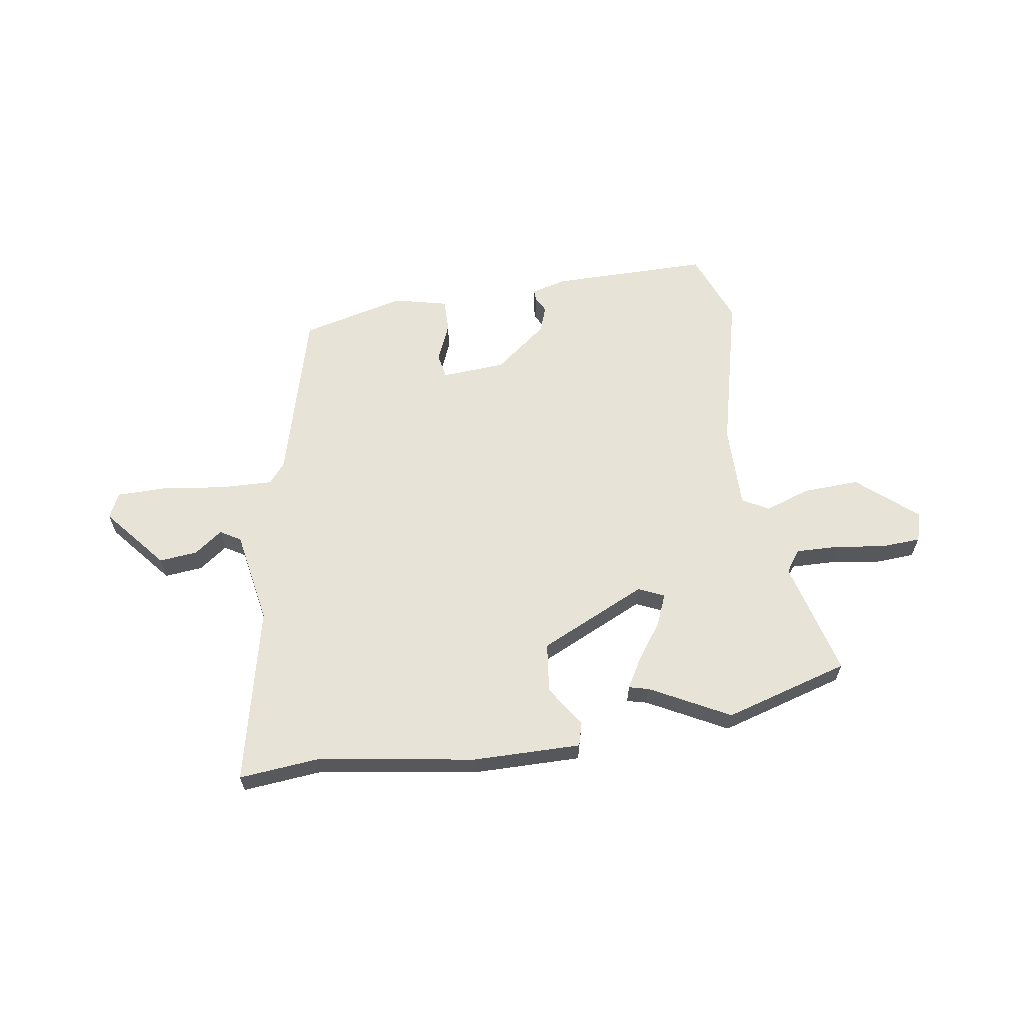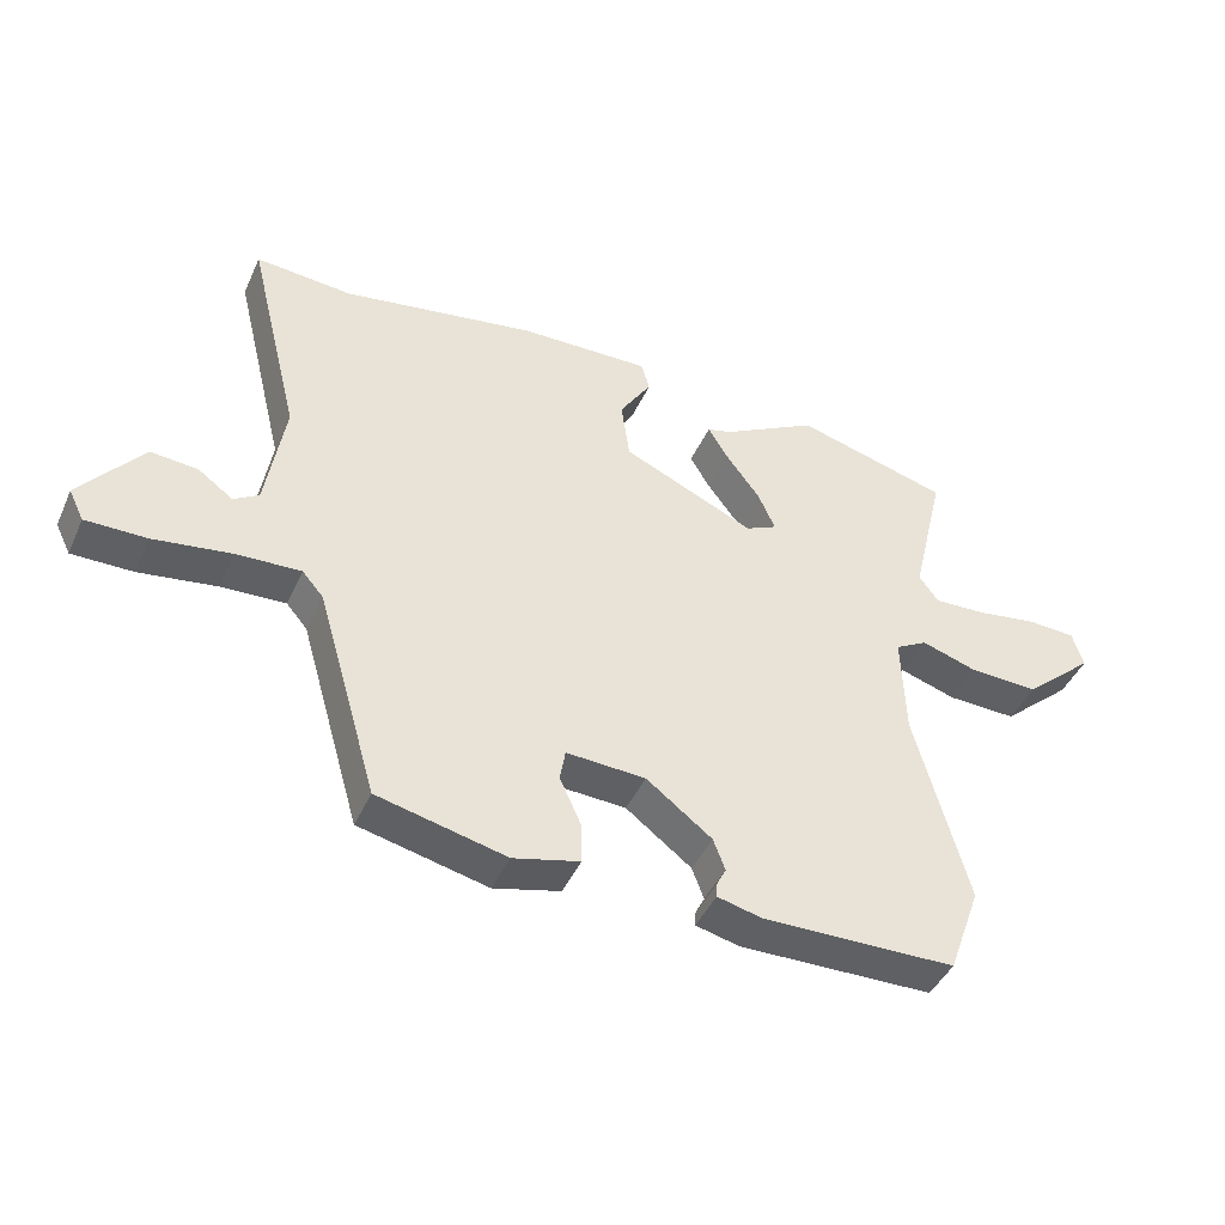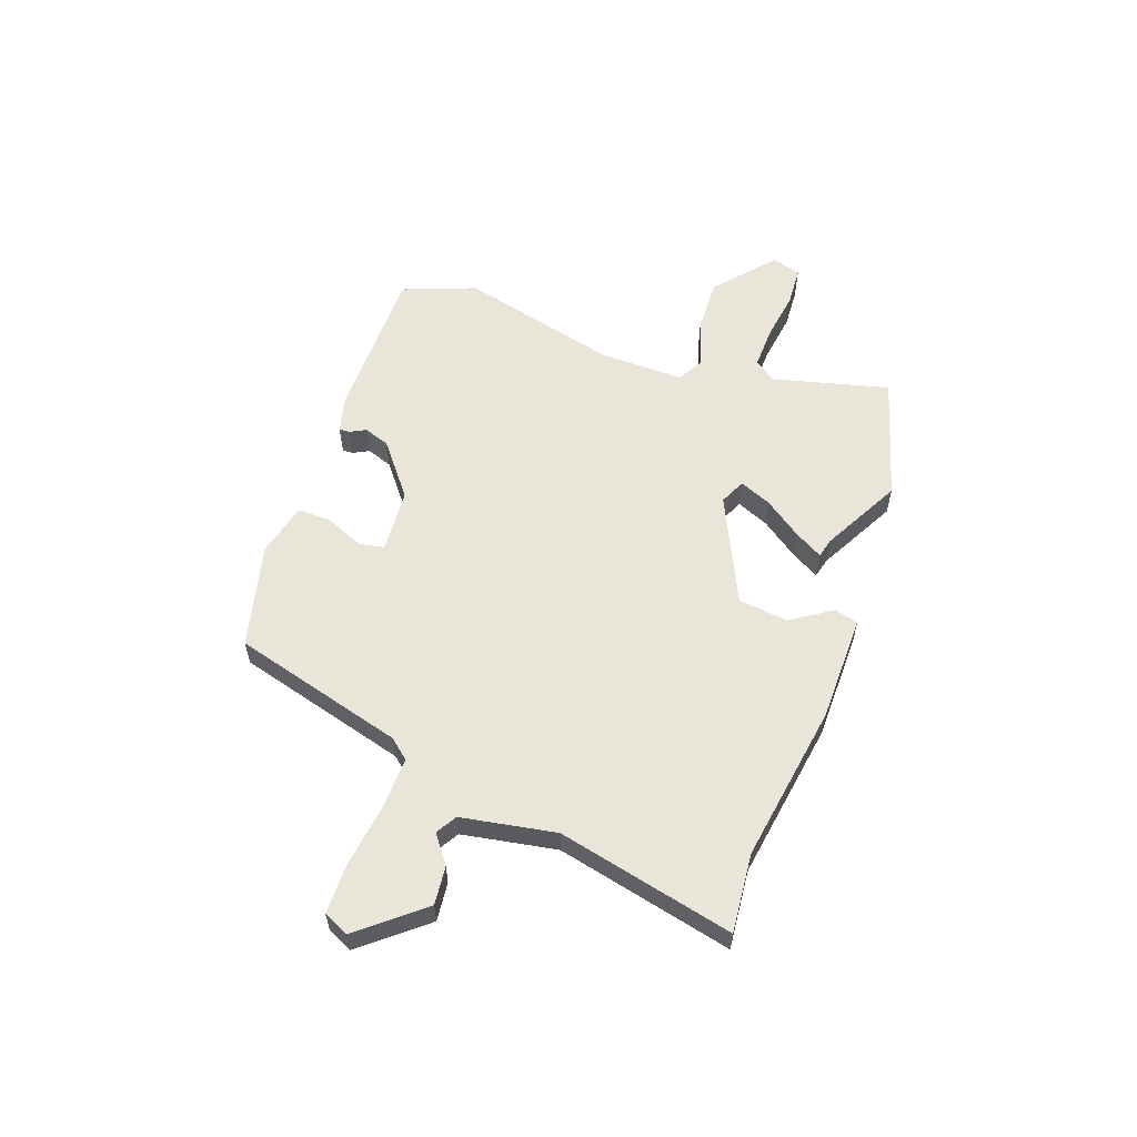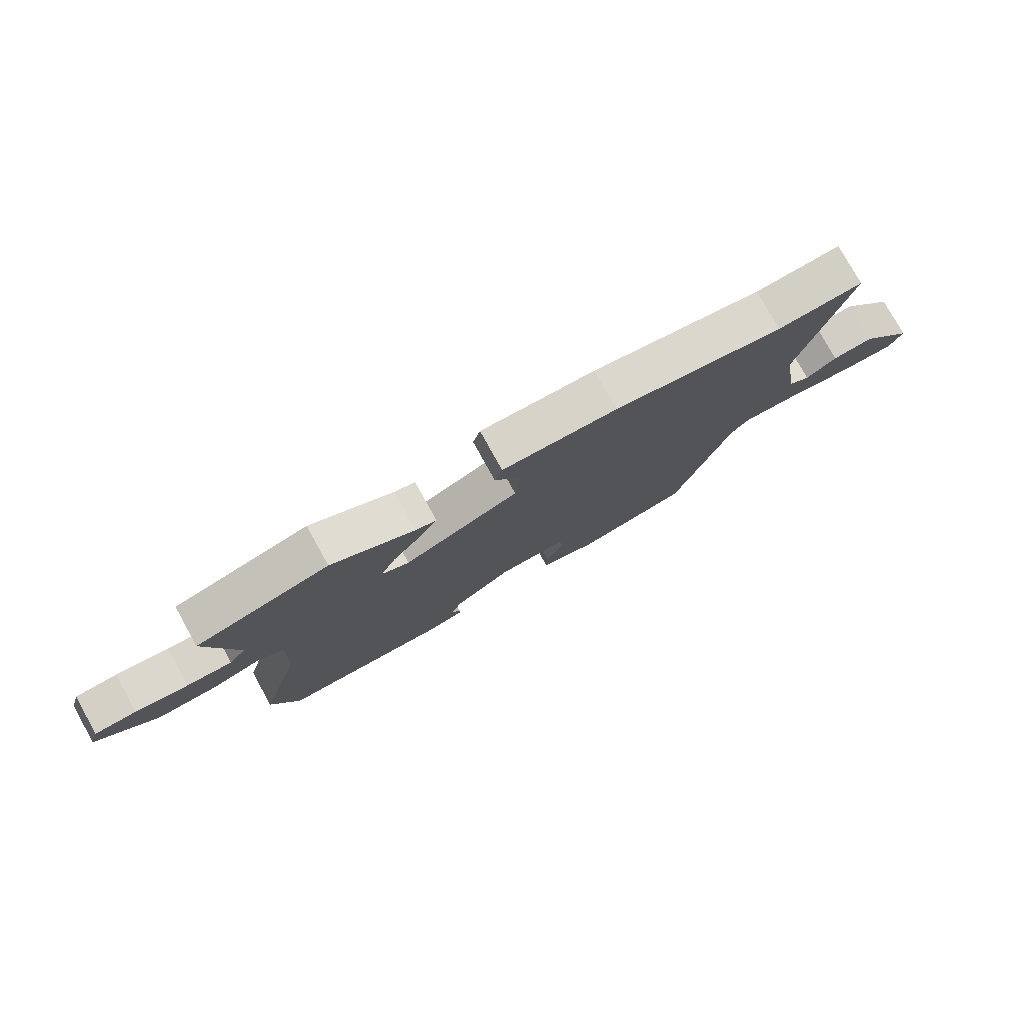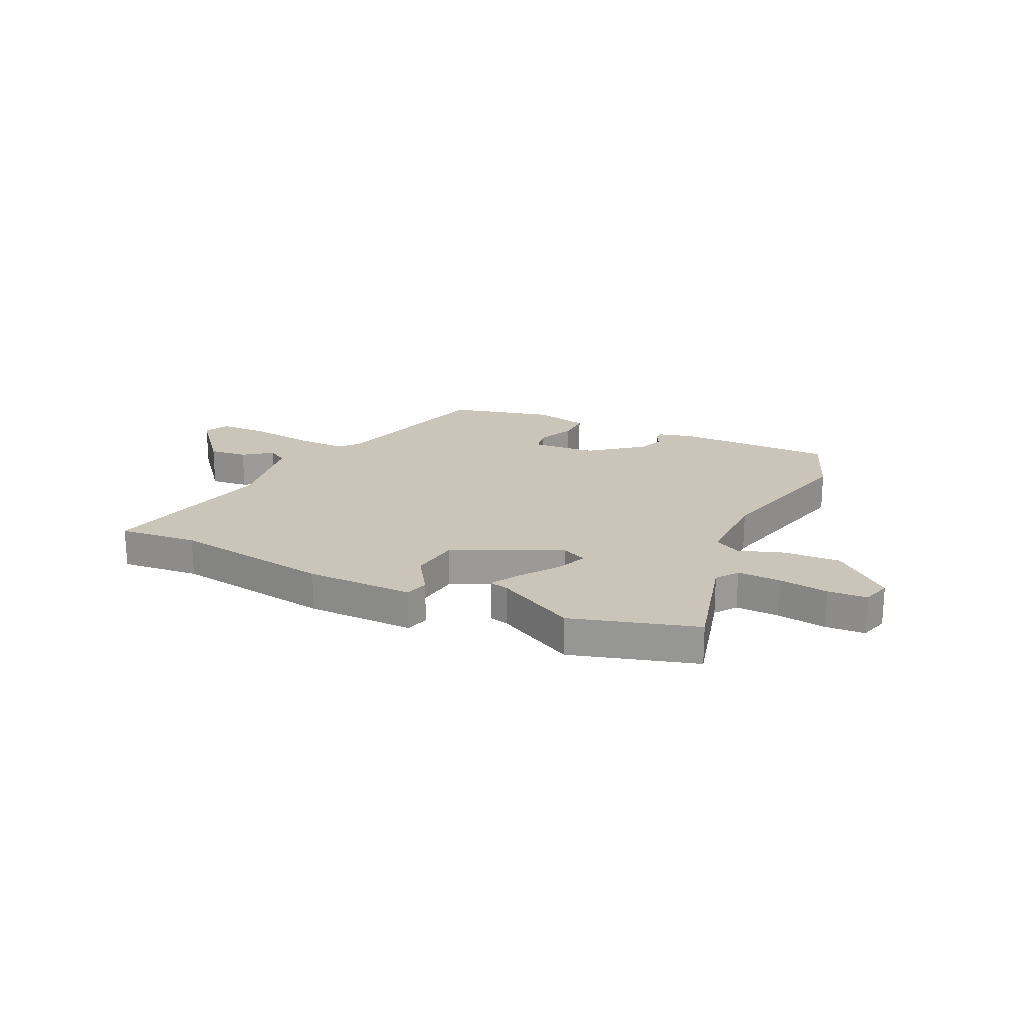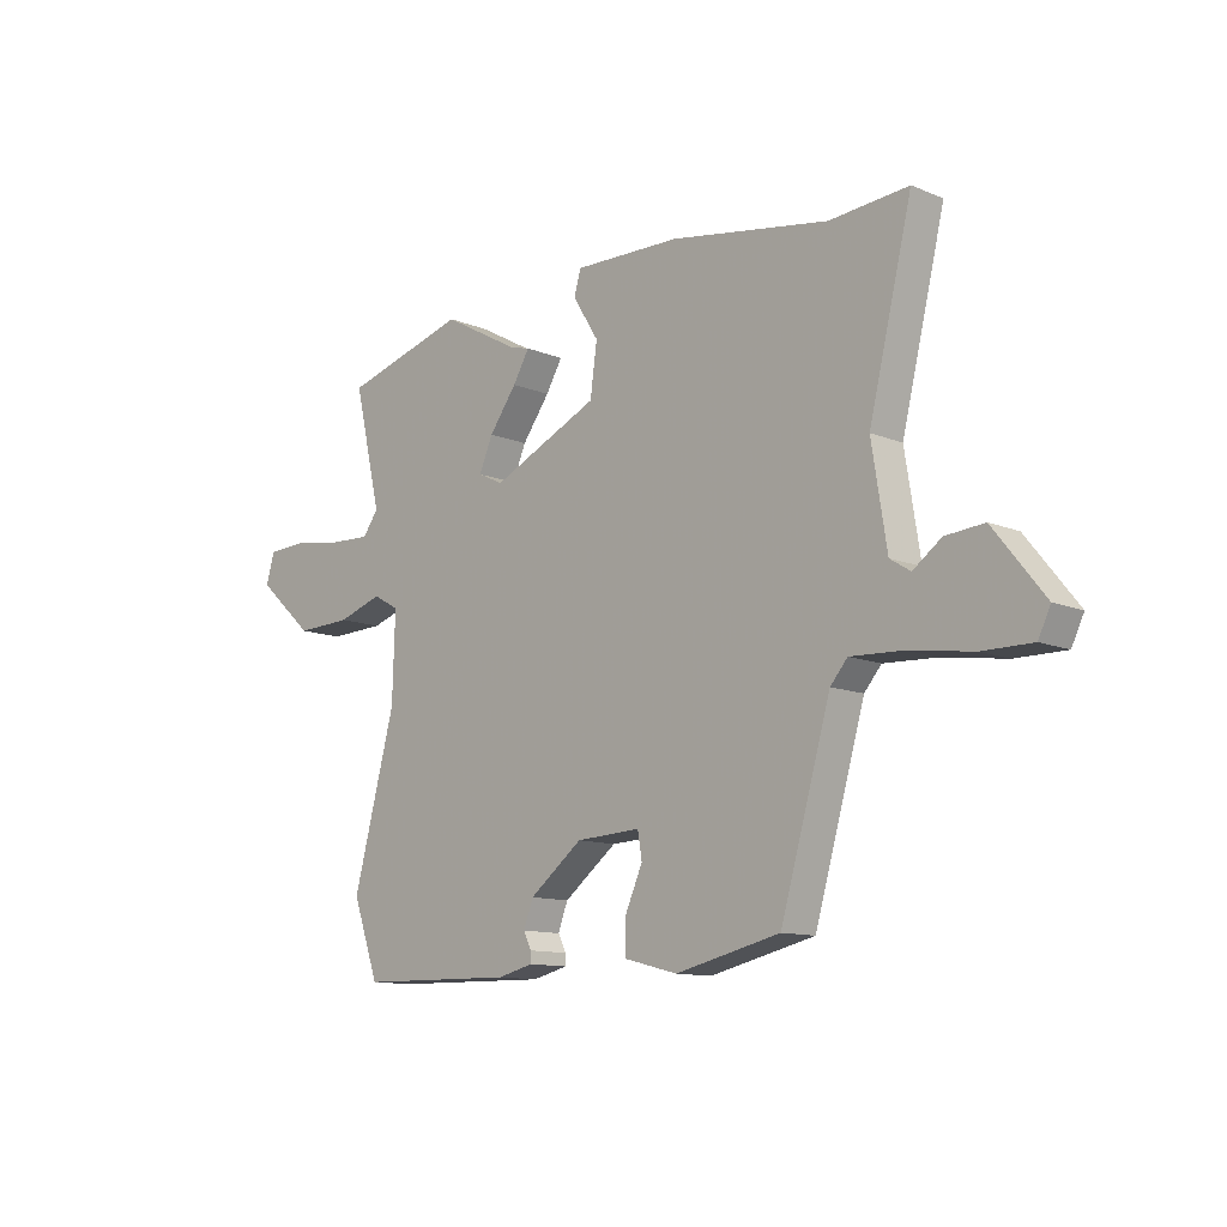
<metadata>
{"format":"obj","ext":"obj","renderer":"f3d","projection":"perspective","resolution":1024,"background":"white","views":[{"elev":61.9,"azim":-9.9,"up":"+Y"},{"elev":-43.9,"azim":-23.4,"up":"+Z"},{"elev":57.9,"azim":-71.4,"up":"+Y"},{"elev":78.1,"azim":151.0,"up":"+Z"},{"elev":20.5,"azim":24.2,"up":"+Y"},{"elev":-11.8,"azim":-134.2,"up":"+Z"}]}
</metadata>
<code>
v 0.334 0.07 0.545
v 0.569 0.07 0.481
v 0.517 0.07 0.262
v 0.547 0.07 0.222
v 0.627 0.07 0.226
v 0.72 0.07 0.241
v 0.794 0.07 0.238
v 0.811 0.07 0.183
v 0.703 0.07 0.087
v 0.597 0.07 0.09
v 0.512 0.07 0.117
v 0.463 0.07 0.089
v 0.468 0.07 -0.07
v 0.548 0.07 -0.367
v 0.498 0.07 -0.505
v 0.202 0.07 -0.511
v 0.135 0.07 -0.495
v 0.135 0.07 -0.475
v 0.15 0.07 -0.445
v 0.132 0.07 -0.397
v 0.032 0.07 -0.321
v -0.089 0.07 -0.315
v -0.097 0.07 -0.363
v -0.065 0.07 -0.434
v -0.063 0.07 -0.497
v -0.164 0.07 -0.523
v -0.36 0.07 -0.478
v -0.454 0.07 -0.157
v -0.486 0.07 -0.12
v -0.584 0.07 -0.125
v -0.702 0.07 -0.143
v -0.795 0.07 -0.144
v -0.818 0.07 -0.097
v -0.723 0.07 0.022
v -0.651 0.07 0.016
v -0.598 0.07 -0.022
v -0.56 0.07 0.002
v -0.532 0.07 0.179
v -0.613 0.07 0.508
v -0.465 0.07 0.497
v -0.168 0.07 0.549
v 0.033 0.07 0.555
v 0.046 0.07 0.511
v -0.003 0.07 0.433
v 0.01 0.07 0.34
v 0.212 0.07 0.25
v 0.26 0.07 0.273
v 0.234 0.07 0.332
v 0.182 0.07 0.402
v 0.151 0.07 0.454
v 0.188 0.07 0.464
v 0.334 0 0.545
v 0.569 0 0.481
v 0.517 0 0.262
v 0.547 0 0.222
v 0.627 0 0.226
v 0.72 0 0.241
v 0.794 0 0.238
v 0.811 0 0.183
v 0.703 0 0.087
v 0.597 0 0.09
v 0.512 0 0.117
v 0.463 0 0.089
v 0.468 0 -0.07
v 0.548 0 -0.367
v 0.498 0 -0.505
v 0.202 0 -0.511
v 0.135 0 -0.495
v 0.135 0 -0.475
v 0.15 0 -0.445
v 0.132 0 -0.397
v 0.032 0 -0.321
v -0.089 0 -0.315
v -0.097 0 -0.363
v -0.065 0 -0.434
v -0.063 0 -0.497
v -0.164 0 -0.523
v -0.36 0 -0.478
v -0.454 0 -0.157
v -0.486 0 -0.12
v -0.584 0 -0.125
v -0.702 0 -0.143
v -0.795 0 -0.144
v -0.818 0 -0.097
v -0.723 0 0.022
v -0.651 0 0.016
v -0.598 0 -0.022
v -0.56 0 0.002
v -0.532 0 0.179
v -0.613 0 0.508
v -0.465 0 0.497
v -0.168 0 0.549
v 0.033 0 0.555
v 0.046 0 0.511
v -0.003 0 0.433
v 0.01 0 0.34
v 0.212 0 0.25
v 0.26 0 0.273
v 0.234 0 0.332
v 0.182 0 0.402
v 0.151 0 0.454
v 0.188 0 0.464
f 48 49 50 51
f 1 2 3
f 51 1 3
f 48 51 3
f 47 48 3
f 46 47 3 4
f 42 43 44
f 41 42 44
f 40 41 44
f 40 44 45
f 39 40 45
f 38 39 45
f 37 38 45 46
f 34 35 36
f 33 34 36
f 32 33 36
f 31 32 36
f 30 31 36
f 37 46 4
f 36 37 4
f 30 36 4
f 29 30 4
f 26 27 28
f 25 26 28
f 24 25 28
f 23 24 28
f 22 23 28 29
f 17 18 19
f 16 17 19
f 15 16 19
f 14 15 19
f 13 14 19
f 12 13 19 20
f 9 10 11
f 8 9 11
f 7 8 11
f 6 7 11
f 5 6 11
f 5 11 12
f 4 5 12
f 29 4 12
f 22 29 12
f 21 22 12
f 12 20 21
f 102 101 100 99
f 54 53 52
f 54 52 102
f 54 102 99
f 54 99 98
f 55 54 98 97
f 95 94 93
f 95 93 92
f 95 92 91
f 96 95 91
f 96 91 90
f 96 90 89
f 97 96 89 88
f 87 86 85
f 87 85 84
f 87 84 83
f 87 83 82
f 87 82 81
f 55 97 88
f 55 88 87
f 55 87 81
f 55 81 80
f 79 78 77
f 79 77 76
f 79 76 75
f 79 75 74
f 80 79 74 73
f 70 69 68
f 70 68 67
f 70 67 66
f 70 66 65
f 70 65 64
f 71 70 64 63
f 62 61 60
f 62 60 59
f 62 59 58
f 62 58 57
f 62 57 56
f 63 62 56
f 63 56 55
f 63 55 80
f 63 80 73
f 63 73 72
f 72 71 63
f 1 52 53 2
f 2 53 54 3
f 3 54 55 4
f 4 55 56 5
f 5 56 57 6
f 6 57 58 7
f 7 58 59 8
f 8 59 60 9
f 9 60 61 10
f 10 61 62 11
f 11 62 63 12
f 12 63 64 13
f 13 64 65 14
f 14 65 66 15
f 15 66 67 16
f 16 67 68 17
f 17 68 69 18
f 18 69 70 19
f 19 70 71 20
f 20 71 72 21
f 21 72 73 22
f 22 73 74 23
f 23 74 75 24
f 24 75 76 25
f 25 76 77 26
f 26 77 78 27
f 27 78 79 28
f 28 79 80 29
f 29 80 81 30
f 30 81 82 31
f 31 82 83 32
f 32 83 84 33
f 33 84 85 34
f 34 85 86 35
f 35 86 87 36
f 36 87 88 37
f 37 88 89 38
f 38 89 90 39
f 39 90 91 40
f 40 91 92 41
f 41 92 93 42
f 42 93 94 43
f 43 94 95 44
f 44 95 96 45
f 45 96 97 46
f 46 97 98 47
f 47 98 99 48
f 48 99 100 49
f 49 100 101 50
f 50 101 102 51
f 51 102 52 1

</code>
